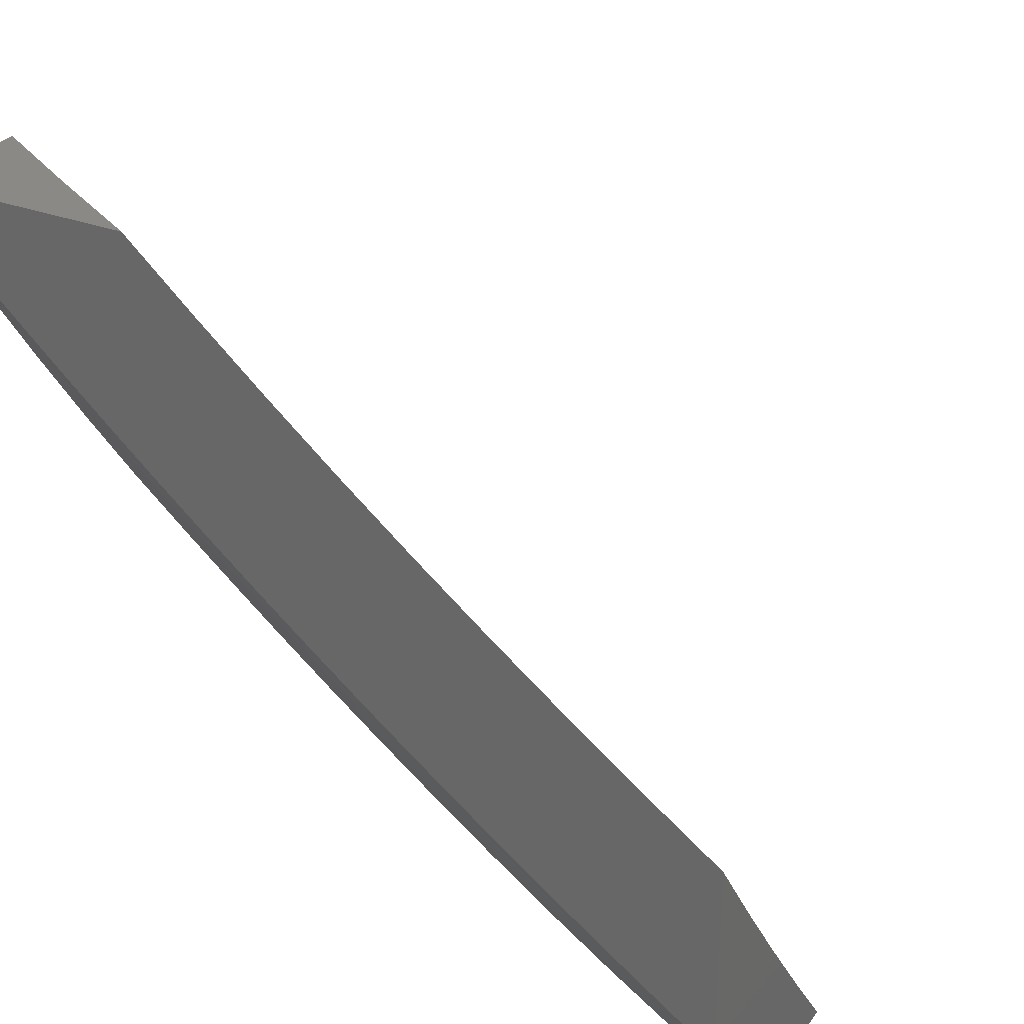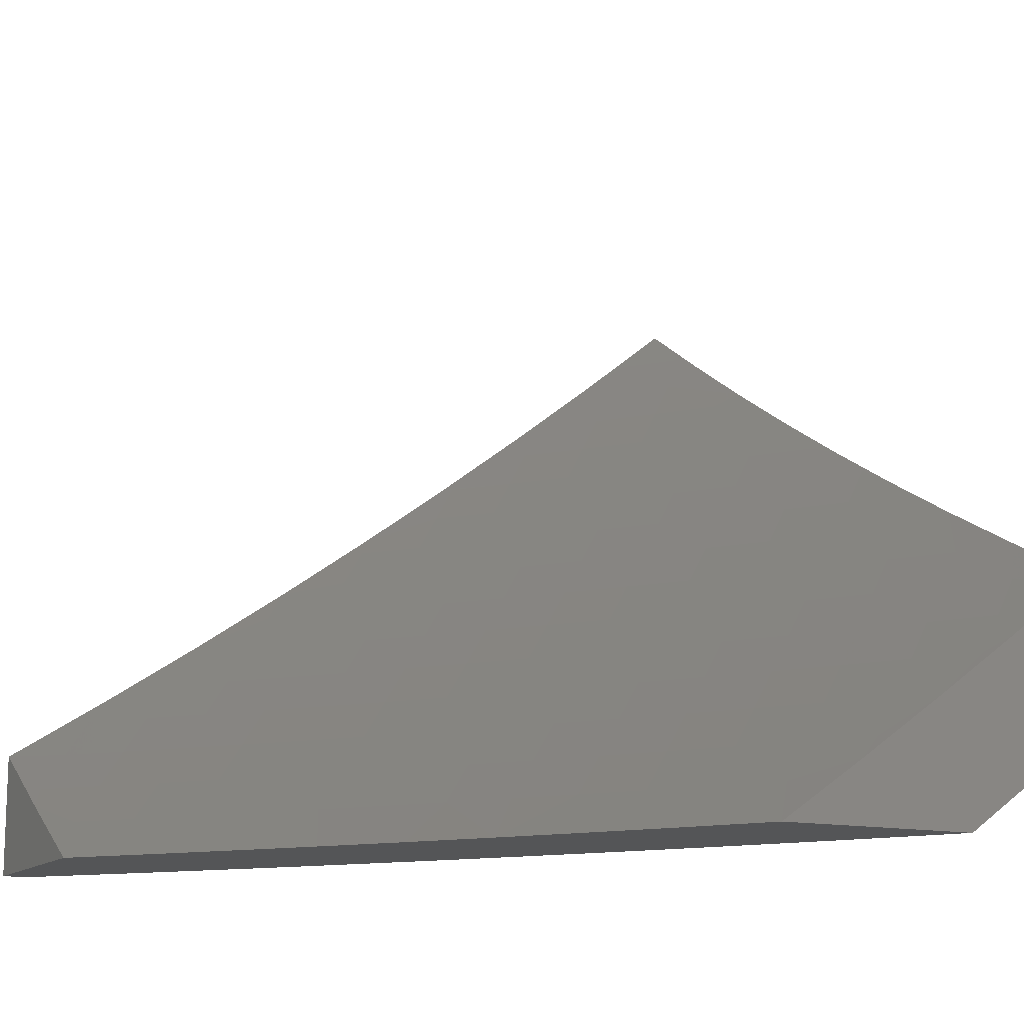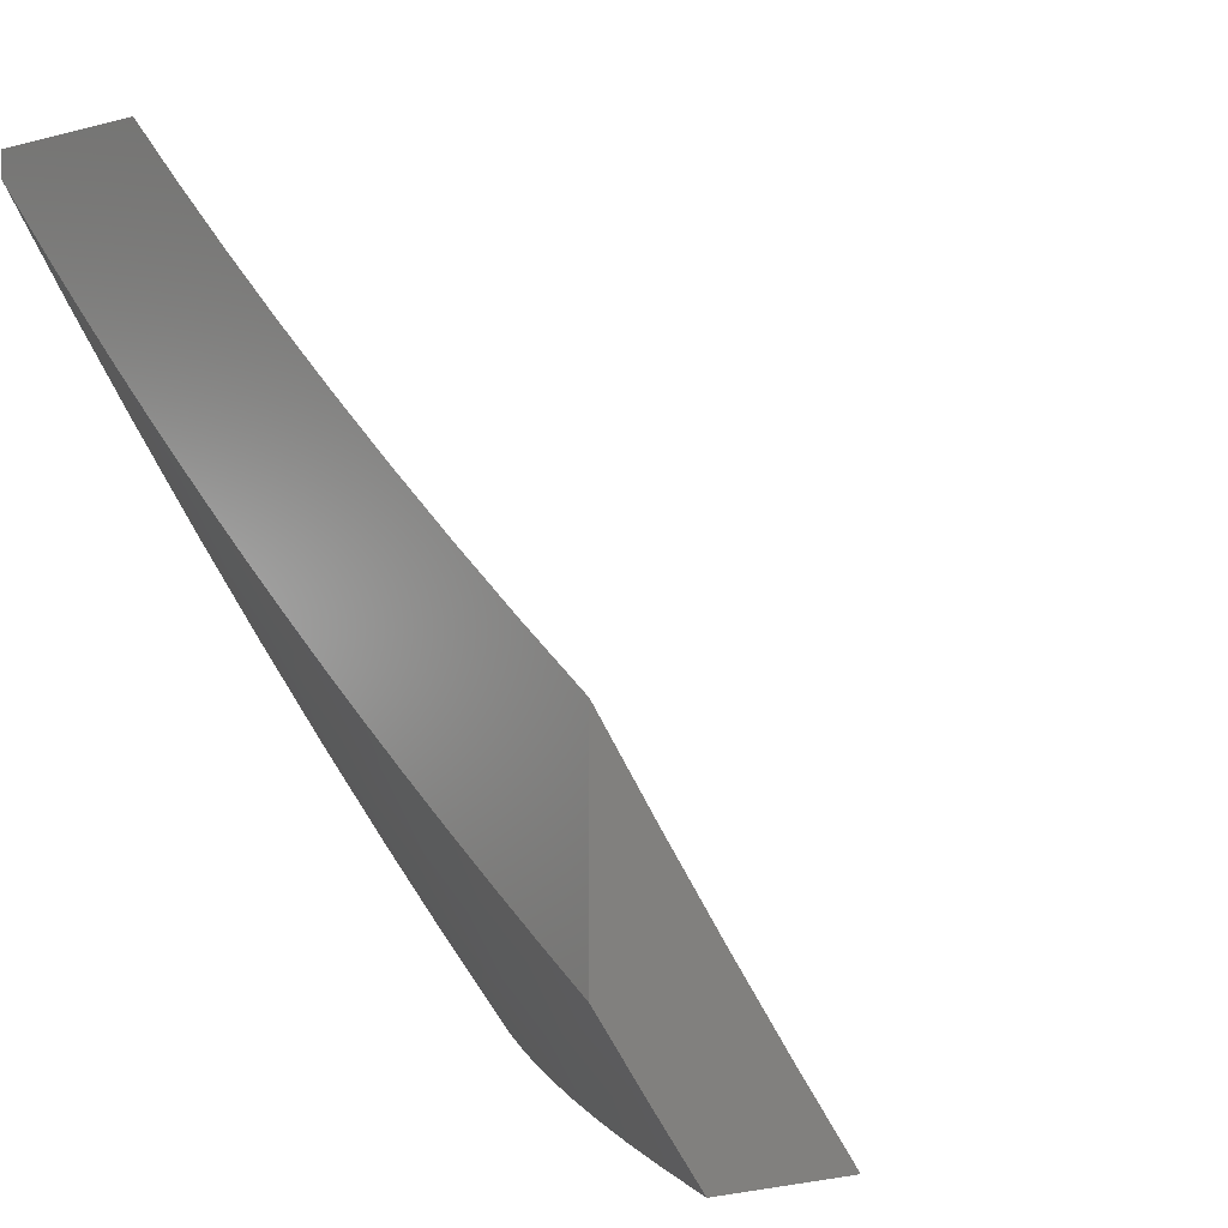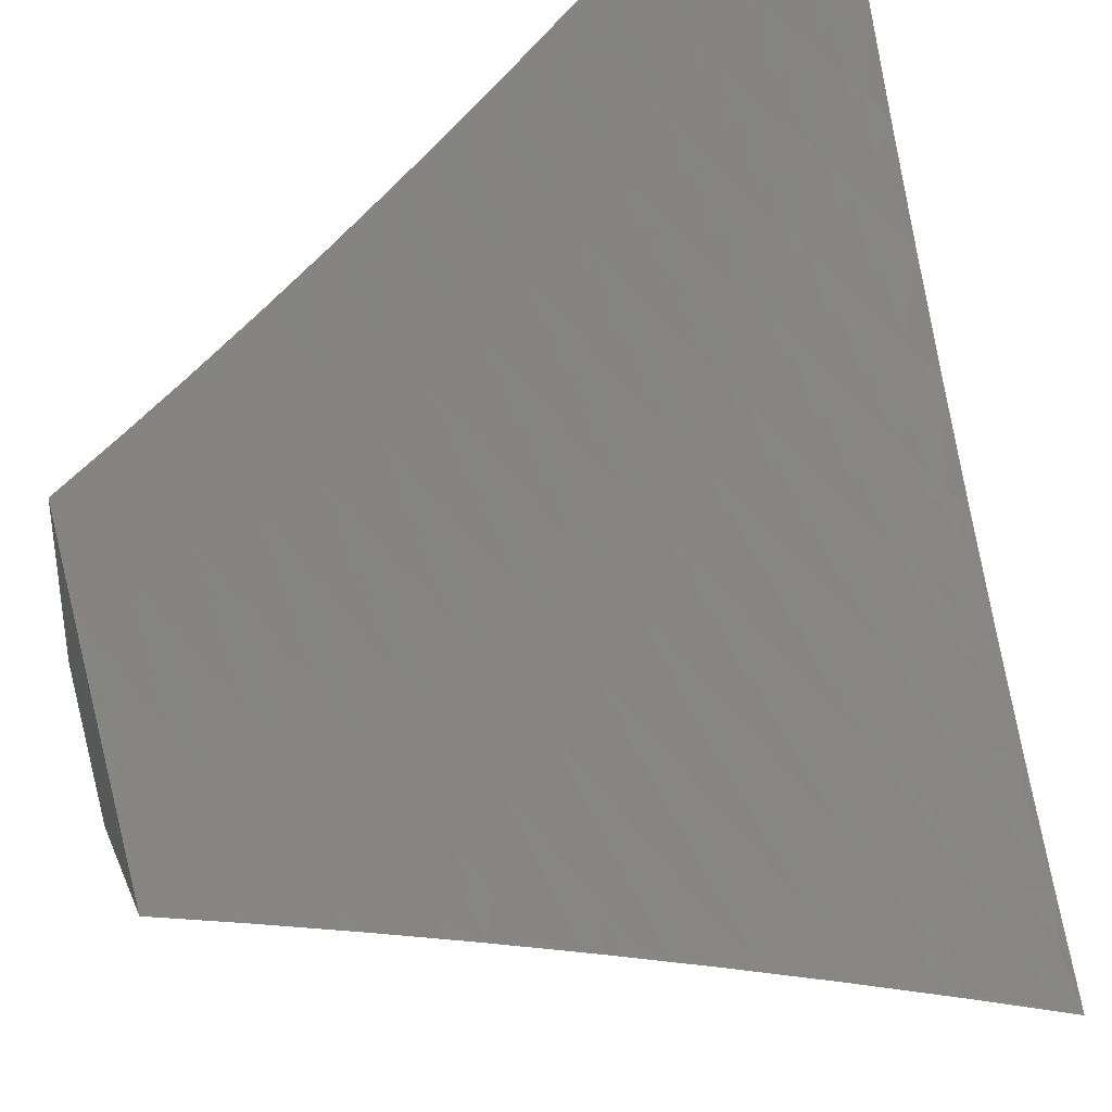
<metadata>
{"format":"stl","ext":"stl","renderer":"f3d","projection":"perspective","resolution":1024,"background":"white","views":[{"elev":30.0,"azim":-150.8,"up":"+Y"},{"elev":-13.4,"azim":-116.5,"up":"+Z"},{"elev":-0.4,"azim":-129.6,"up":"+Y"},{"elev":34.8,"azim":-21.0,"up":"+Y"}]}
</metadata>
<code>
# stl→obj: 265 verts, 526 faces
v 4.879 -6 -8.391
v 4.885 -5.979 -8.404
v 5 -6 -8.315
v 4.958 -5.921 -8.404
v 5 -5.884 -8.407
v 4.901 -5.852 -8.492
v 4.973 -5.794 -8.492
v 4.843 -5.783 -8.58
v 4.915 -5.726 -8.58
v 4.785 -5.714 -8.666
v 4.855 -5.657 -8.666
v 4.726 -5.643 -8.751
v 4.796 -5.587 -8.751
v 4.667 -5.572 -8.835
v 4.735 -5.517 -8.835
v 4.607 -5.501 -8.918
v 4.674 -5.446 -8.918
v 4.58 -5.401 -9
v 4.642 -5.35 -9
v 4.756 -6 -8.465
v 4.755 -5.966 -8.492
v 4.828 -5.91 -8.492
v 4.699 -5.896 -8.58
v 4.771 -5.84 -8.58
v 4.642 -5.825 -8.666
v 4.714 -5.77 -8.666
v 4.585 -5.753 -8.751
v 4.656 -5.699 -8.751
v 4.528 -5.681 -8.835
v 4.597 -5.627 -8.835
v 4.469 -5.608 -8.918
v 4.538 -5.555 -8.918
v 4.455 -5.5 -9
v 4.518 -5.451 -9
v 4.633 -6 -8.538
v 4.626 -5.951 -8.58
v 4.57 -5.879 -8.666
v 4.514 -5.807 -8.751
v 4.457 -5.734 -8.835
v 4.4 -5.66 -8.918
v 4.392 -5.549 -9
v 4.508 -6 -8.608
v 4.497 -5.933 -8.666
v 4.442 -5.86 -8.751
v 4.386 -5.786 -8.835
v 4.33 -5.712 -8.918
v 4.328 -5.597 -9
v 4.424 -5.986 -8.666
v 4.383 -6 -8.677
v 4.369 -5.912 -8.751
v 4.296 -5.963 -8.751
v 4.242 -5.888 -8.835
v 4.256 -6 -8.744
v 4.169 -5.937 -8.835
v 4.129 -6 -8.808
v 4.096 -5.986 -8.835
v 4 -6 -8.871
v 4.043 -5.909 -8.918
v 4 -5.913 -8.936
v 4 -5.825 -9
v 4.116 -5.861 -8.918
v 4.067 -5.781 -9
v 4.188 -5.812 -8.918
v 4.133 -5.736 -9
v 4.198 -5.69 -9
v 4.259 -5.762 -8.918
v 4.263 -5.644 -9
v 4.741 -5.39 -8.918
v 4.703 -5.299 -9
v 4.808 -5.334 -8.918
v 4.764 -5.247 -9
v 4.874 -5.276 -8.918
v 4.824 -5.194 -9
v 4.939 -5.218 -8.918
v 4.883 -5.141 -9
v 5 -5.158 -8.921
v 4.942 -5.087 -9
v 5 -5.032 -9
v 5 -5.282 -8.84
v 4.937 -5.345 -8.835
v 5 -5.405 -8.757
v 4.87 -5.403 -8.835
v 4.933 -5.472 -8.751
v 4.803 -5.46 -8.835
v 4.864 -5.53 -8.751
v 5 -5.526 -8.672
v 4.994 -5.54 -8.666
v 4.925 -5.599 -8.666
v 5 -5.647 -8.585
v 4.985 -5.667 -8.58
v 5 -5.766 -8.497
v 4.314 -5.838 -8.835
v 4.129 -6 -8.625
v 4.078 -5.957 -8.684
v 4 -6 -8.69
v 4.045 -5.908 -8.738
v 4 -5.895 -8.769
v 4.011 -5.859 -8.791
v 4 -5.789 -8.848
v 4.084 -5.81 -8.791
v 4.049 -5.761 -8.844
v 4.121 -5.712 -8.844
v 4.085 -5.663 -8.896
v 4.156 -5.614 -8.896
v 4.12 -5.565 -8.948
v 4.189 -5.515 -8.948
v 4.095 -5.507 -9
v 4.189 -5.439 -9
v 4.258 -5.464 -8.948
v 4.282 -5.37 -9
v 4.326 -5.413 -8.948
v 4.394 -5.361 -8.948
v 4.365 -5.461 -8.896
v 4.433 -5.408 -8.896
v 4.402 -5.508 -8.844
v 4.471 -5.455 -8.844
v 4.44 -5.555 -8.791
v 4.51 -5.501 -8.791
v 4.477 -5.602 -8.738
v 4.548 -5.548 -8.738
v 4.515 -5.648 -8.684
v 4.585 -5.594 -8.684
v 4.552 -5.695 -8.629
v 4.623 -5.64 -8.629
v 4.588 -5.741 -8.574
v 4.66 -5.685 -8.574
v 4.625 -5.786 -8.519
v 4.697 -5.73 -8.519
v 4.661 -5.832 -8.464
v 4.734 -5.775 -8.464
v 4.697 -5.877 -8.407
v 4.771 -5.82 -8.407
v 4.733 -5.922 -8.351
v 4.807 -5.865 -8.351
v 4.769 -5.966 -8.294
v 4.843 -5.909 -8.294
v 4.879 -5.952 -8.236
v 4.917 -5.85 -8.294
v 4.954 -5.893 -8.236
v 4.991 -5.79 -8.294
v 5 -5.88 -8.217
v 5 -5.759 -8.312
v 4.257 -6 -8.559
v 4.186 -5.957 -8.629
v 4.152 -5.908 -8.684
v 4.118 -5.859 -8.738
v 4.383 -6 -8.491
v 4.295 -5.954 -8.574
v 4.261 -5.906 -8.629
v 4.226 -5.858 -8.684
v 4.191 -5.81 -8.738
v 4.156 -5.761 -8.791
v 4.509 -6 -8.42
v 4.439 -5.996 -8.464
v 4.404 -5.949 -8.519
v 4.369 -5.902 -8.574
v 4.334 -5.855 -8.629
v 4.407 -5.802 -8.629
v 4.372 -5.755 -8.684
v 4.443 -5.702 -8.684
v 4.407 -5.655 -8.738
v 4.633 -6 -8.348
v 4.548 -5.988 -8.407
v 4.514 -5.942 -8.464
v 4.478 -5.896 -8.519
v 4.443 -5.849 -8.574
v 4.757 -6 -8.274
v 4.659 -5.978 -8.351
v 4.623 -5.933 -8.407
v 4.588 -5.887 -8.464
v 4.552 -5.842 -8.519
v 4.516 -5.795 -8.574
v 4.48 -5.749 -8.629
v 4.879 -6 -8.198
v 4.915 -5.996 -8.178
v 5 -6 -8.12
v 4.99 -5.936 -8.178
v 4.953 -5.747 -8.351
v 5 -5.636 -8.406
v 4.916 -5.704 -8.407
v 4.987 -5.644 -8.407
v 4.949 -5.601 -8.464
v 5 -5.511 -8.497
v 5 -5.386 -8.586
v 4.98 -5.498 -8.519
v 4.91 -5.557 -8.519
v 4.878 -5.66 -8.464
v 4.844 -5.762 -8.407
v 4.881 -5.806 -8.351
v 5 -5.258 -8.673
v 4.968 -5.352 -8.629
v 4.901 -5.41 -8.629
v 4.941 -5.454 -8.574
v 4.872 -5.513 -8.574
v 4.84 -5.616 -8.519
v 4.807 -5.718 -8.464
v 5 -5.13 -8.759
v 4.995 -5.248 -8.684
v 4.928 -5.308 -8.684
v 4.861 -5.367 -8.684
v 4.833 -5.469 -8.629
v 4.802 -5.571 -8.574
v 4.769 -5.674 -8.519
v 5 -5 -8.842
v 4.977 -5.101 -8.791
v 4.912 -5.161 -8.791
v 4.954 -5.205 -8.738
v 4.847 -5.22 -8.791
v 4.888 -5.264 -8.738
v 4.781 -5.278 -8.791
v 4.821 -5.322 -8.738
v 4.754 -5.38 -8.738
v 4.793 -5.425 -8.684
v 4.725 -5.482 -8.684
v 4.763 -5.527 -8.629
v 4.693 -5.584 -8.629
v 4.731 -5.629 -8.574
v 4.864 -5 -8.922
v 4.893 -5.015 -8.896
v 4.935 -5.058 -8.844
v 4.727 -5 -9
v 4.787 -5.029 -8.948
v 4.829 -5.073 -8.896
v 4.871 -5.117 -8.844
v 4.723 -5.086 -8.948
v 4.641 -5.077 -9
v 4.659 -5.143 -8.948
v 4.553 -5.152 -9
v 4.593 -5.198 -8.948
v 4.528 -5.253 -8.948
v 4.568 -5.3 -8.896
v 4.501 -5.354 -8.896
v 4.54 -5.401 -8.844
v 4.464 -5.226 -9
v 4.461 -5.307 -8.948
v 4.373 -5.299 -9
v 4.05 -5.614 -8.948
v 4 -5.574 -9
v 4 -5.682 -8.924
v 4.014 -5.712 -8.896
v 4.299 -5.807 -8.684
v 4.264 -5.759 -8.738
v 4.228 -5.711 -8.791
v 4.192 -5.663 -8.844
v 4.336 -5.708 -8.738
v 4.299 -5.66 -8.791
v 4.263 -5.612 -8.844
v 4.226 -5.564 -8.896
v 4.37 -5.608 -8.791
v 4.333 -5.56 -8.844
v 4.296 -5.513 -8.896
v 4.655 -5.538 -8.684
v 4.617 -5.493 -8.738
v 4.578 -5.447 -8.791
v 4.686 -5.437 -8.738
v 4.647 -5.391 -8.791
v 4.607 -5.346 -8.844
v 4.714 -5.335 -8.791
v 4.674 -5.29 -8.844
v 4.634 -5.244 -8.896
v 4.74 -5.233 -8.844
v 4.7 -5.188 -8.896
v 4.806 -5.176 -8.844
v 4.764 -5.131 -8.896
v 5 -5 -9
f 1 2 3
f 3 2 4
f 3 4 5
f 5 4 6
f 5 6 7
f 7 6 8
f 7 8 9
f 9 8 10
f 9 10 11
f 11 10 12
f 11 12 13
f 13 12 14
f 13 14 15
f 15 14 16
f 15 16 17
f 17 16 18
f 17 18 19
f 1 20 2
f 2 20 21
f 2 21 22
f 22 21 23
f 22 23 24
f 24 23 25
f 24 25 26
f 26 25 27
f 26 27 28
f 28 27 29
f 28 29 30
f 30 29 31
f 30 31 32
f 32 31 33
f 32 33 34
f 20 35 21
f 21 35 36
f 21 36 23
f 23 36 37
f 23 37 25
f 25 37 38
f 25 38 27
f 27 38 39
f 27 39 29
f 29 39 40
f 29 40 31
f 31 40 41
f 31 41 33
f 35 42 36
f 36 42 43
f 36 43 37
f 37 43 44
f 37 44 38
f 38 44 45
f 38 45 39
f 39 45 46
f 39 46 40
f 40 46 47
f 40 47 41
f 43 42 48
f 48 42 49
f 48 49 50
f 50 49 51
f 50 51 52
f 52 51 53
f 52 53 54
f 54 53 55
f 54 55 56
f 56 55 57
f 56 57 58
f 58 57 59
f 58 59 60
f 49 53 51
f 58 60 61
f 61 60 62
f 61 62 63
f 63 62 64
f 63 64 65
f 63 65 66
f 66 65 67
f 66 67 46
f 46 67 47
f 32 34 16
f 16 34 18
f 17 19 68
f 68 19 69
f 68 69 70
f 70 69 71
f 70 71 72
f 72 71 73
f 72 73 74
f 74 73 75
f 74 75 76
f 76 75 77
f 76 77 78
f 76 79 74
f 74 79 72
f 72 79 80
f 80 79 81
f 80 81 82
f 82 81 83
f 82 83 84
f 84 83 85
f 84 85 15
f 15 85 13
f 81 86 83
f 83 86 87
f 83 87 85
f 85 87 88
f 85 88 13
f 13 88 11
f 86 89 87
f 87 89 88
f 88 89 90
f 90 89 91
f 90 91 9
f 9 91 7
f 91 5 7
f 30 32 14
f 14 32 16
f 28 30 12
f 12 30 14
f 26 28 10
f 10 28 12
f 24 26 8
f 8 26 10
f 22 24 6
f 6 24 8
f 2 22 4
f 4 22 6
f 48 50 43
f 43 50 44
f 66 46 45
f 45 44 92
f 92 44 50
f 92 50 52
f 63 66 92
f 92 66 45
f 63 92 52
f 61 63 52
f 58 61 54
f 54 61 52
f 56 58 54
f 84 15 17
f 90 9 11
f 90 11 88
f 82 84 68
f 68 84 17
f 80 82 70
f 70 82 68
f 72 80 70
f 93 94 95
f 95 94 96
f 95 96 97
f 97 96 98
f 97 98 99
f 99 98 100
f 99 100 101
f 101 100 102
f 101 102 103
f 103 102 104
f 103 104 105
f 105 104 106
f 105 106 107
f 107 106 108
f 108 106 109
f 108 109 110
f 110 109 111
f 110 111 112
f 112 111 113
f 112 113 114
f 114 113 115
f 114 115 116
f 116 115 117
f 116 117 118
f 118 117 119
f 118 119 120
f 120 119 121
f 120 121 122
f 122 121 123
f 122 123 124
f 124 123 125
f 124 125 126
f 126 125 127
f 126 127 128
f 128 127 129
f 128 129 130
f 130 129 131
f 130 131 132
f 132 131 133
f 132 133 134
f 134 133 135
f 134 135 136
f 136 135 137
f 136 137 138
f 138 137 139
f 138 139 140
f 140 139 141
f 140 141 142
f 143 144 93
f 93 144 145
f 93 145 94
f 94 145 146
f 94 146 96
f 96 146 100
f 96 100 98
f 147 148 143
f 143 148 149
f 143 149 144
f 144 149 150
f 144 150 145
f 145 150 151
f 145 151 146
f 146 151 152
f 146 152 100
f 100 152 102
f 153 154 147
f 147 154 155
f 147 155 148
f 148 155 156
f 148 156 157
f 157 156 158
f 157 158 159
f 159 158 160
f 159 160 161
f 161 160 119
f 161 119 117
f 162 163 153
f 153 163 164
f 153 164 154
f 154 164 165
f 154 165 155
f 155 165 166
f 155 166 156
f 156 166 158
f 167 168 162
f 162 168 169
f 162 169 163
f 163 169 170
f 163 170 164
f 164 170 171
f 164 171 165
f 165 171 172
f 165 172 166
f 166 172 173
f 166 173 158
f 158 173 160
f 174 137 167
f 167 137 135
f 167 135 133
f 137 174 175
f 175 174 176
f 175 176 177
f 177 176 141
f 177 141 139
f 140 142 178
f 178 142 179
f 178 179 180
f 180 179 181
f 180 181 182
f 182 181 179
f 182 179 183
f 184 185 183
f 183 185 186
f 183 186 182
f 182 186 187
f 182 187 180
f 180 187 188
f 180 188 189
f 189 188 134
f 189 134 136
f 190 191 184
f 184 191 192
f 184 192 193
f 193 192 194
f 193 194 186
f 186 194 195
f 186 195 187
f 187 195 196
f 187 196 188
f 188 196 132
f 188 132 134
f 197 198 190
f 190 198 199
f 190 199 191
f 191 199 200
f 191 200 192
f 192 200 201
f 192 201 194
f 194 201 202
f 194 202 195
f 195 202 203
f 195 203 196
f 196 203 130
f 196 130 132
f 204 205 197
f 197 205 206
f 197 206 207
f 207 206 208
f 207 208 209
f 209 208 210
f 209 210 211
f 211 210 212
f 211 212 213
f 213 212 214
f 213 214 215
f 215 214 216
f 215 216 217
f 217 216 126
f 217 126 128
f 218 219 204
f 204 219 220
f 204 220 205
f 205 220 206
f 221 222 218
f 218 222 223
f 218 223 219
f 219 223 224
f 219 224 220
f 220 224 206
f 222 221 225
f 225 221 226
f 225 226 227
f 227 226 228
f 227 228 229
f 229 228 230
f 229 230 231
f 231 230 232
f 231 232 233
f 233 232 116
f 233 116 118
f 228 234 230
f 230 234 235
f 230 235 232
f 232 235 114
f 232 114 116
f 234 236 235
f 235 236 112
f 235 112 114
f 236 110 112
f 105 107 237
f 237 107 238
f 237 238 239
f 99 240 239
f 239 240 103
f 239 103 237
f 237 103 105
f 240 99 101
f 103 240 101
f 148 157 149
f 149 157 241
f 149 241 150
f 150 241 242
f 150 242 151
f 151 242 243
f 151 243 152
f 152 243 244
f 152 244 102
f 102 244 104
f 157 159 241
f 241 159 245
f 241 245 242
f 242 245 246
f 242 246 243
f 243 246 247
f 243 247 244
f 244 247 248
f 244 248 104
f 104 248 106
f 159 161 245
f 245 161 249
f 245 249 246
f 246 249 250
f 246 250 247
f 247 250 251
f 247 251 248
f 248 251 109
f 248 109 106
f 133 131 168
f 168 131 169
f 131 129 169
f 169 129 170
f 129 127 170
f 170 127 171
f 127 125 171
f 171 125 172
f 125 123 172
f 172 123 173
f 123 121 173
f 173 121 160
f 121 119 160
f 161 117 249
f 249 117 115
f 249 115 250
f 250 115 113
f 250 113 251
f 251 113 111
f 251 111 109
f 168 167 133
f 139 137 175
f 177 139 175
f 189 136 138
f 217 128 203
f 203 128 130
f 126 216 124
f 124 216 252
f 124 252 122
f 122 252 253
f 122 253 120
f 120 253 254
f 120 254 118
f 118 254 233
f 140 178 138
f 138 178 189
f 178 180 189
f 215 217 202
f 202 217 203
f 216 214 252
f 252 214 255
f 252 255 253
f 253 255 256
f 253 256 254
f 254 256 257
f 254 257 233
f 233 257 231
f 213 215 201
f 201 215 202
f 214 212 255
f 255 212 258
f 255 258 256
f 256 258 259
f 256 259 257
f 257 259 260
f 257 260 231
f 231 260 229
f 211 213 200
f 200 213 201
f 212 210 258
f 258 210 261
f 258 261 259
f 259 261 262
f 259 262 260
f 260 262 227
f 260 227 229
f 184 193 185
f 185 193 186
f 209 211 199
f 199 211 200
f 210 208 261
f 261 208 263
f 261 263 262
f 262 263 264
f 262 264 227
f 227 264 225
f 207 209 198
f 198 209 199
f 208 206 263
f 263 206 224
f 263 224 264
f 264 224 223
f 264 223 225
f 225 223 222
f 197 207 198
f 221 218 265
f 265 218 204
f 59 99 60
f 60 99 239
f 60 239 238
f 59 57 99
f 99 57 97
f 97 57 95
f 57 55 95
f 95 55 93
f 93 55 53
f 93 53 143
f 143 53 49
f 143 49 147
f 147 49 42
f 147 42 153
f 153 42 35
f 153 35 162
f 162 35 20
f 162 20 1
f 162 1 167
f 167 1 3
f 167 3 174
f 174 3 176
f 78 77 265
f 265 77 221
f 221 77 75
f 221 75 226
f 226 75 73
f 226 73 71
f 226 71 228
f 228 71 69
f 228 69 234
f 234 69 19
f 234 19 18
f 234 18 236
f 236 18 34
f 236 34 110
f 110 34 33
f 110 33 41
f 110 41 108
f 108 41 47
f 108 47 107
f 107 47 67
f 107 67 65
f 107 65 238
f 238 65 64
f 238 64 62
f 62 60 238
f 176 3 141
f 141 3 5
f 141 5 142
f 142 5 91
f 142 91 179
f 179 91 89
f 179 89 183
f 183 89 86
f 183 86 184
f 184 86 81
f 184 81 190
f 190 81 79
f 190 79 197
f 197 79 76
f 197 76 204
f 204 76 78
f 204 78 265

</code>
